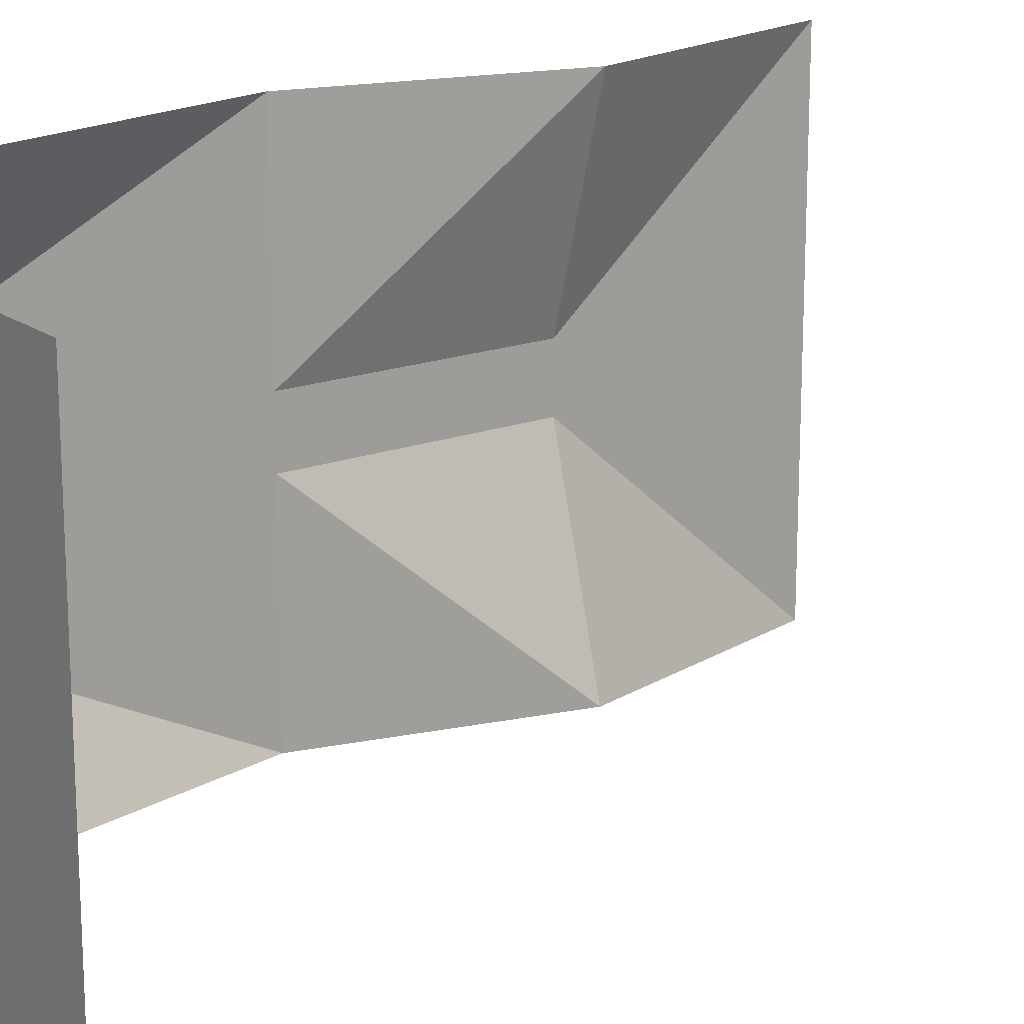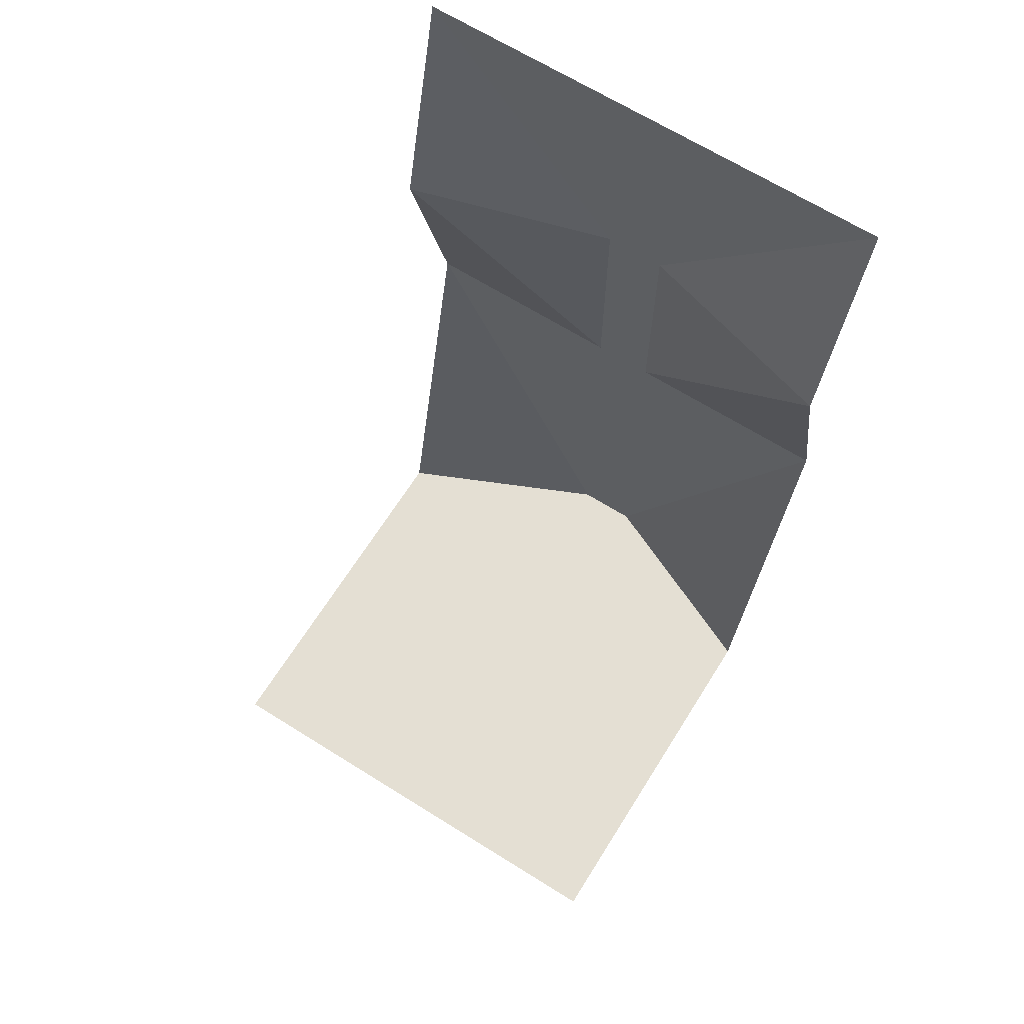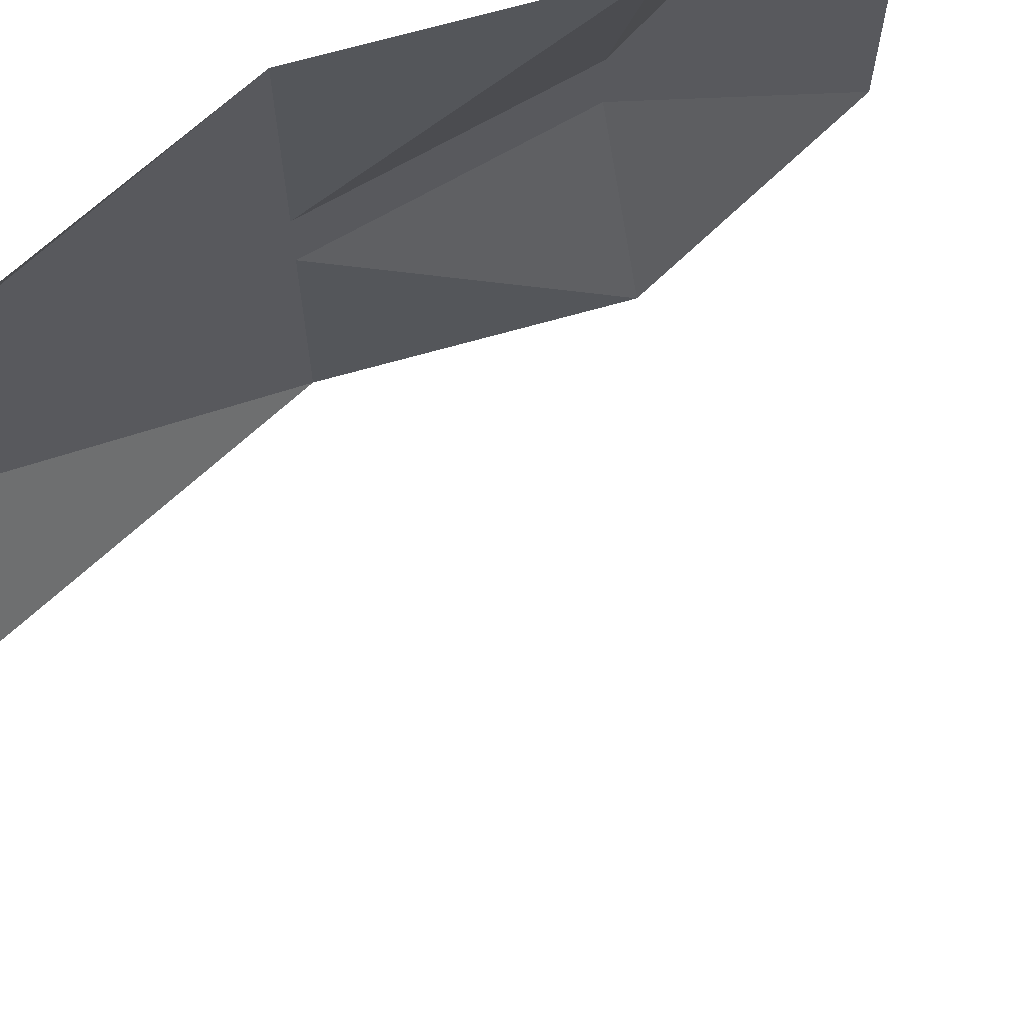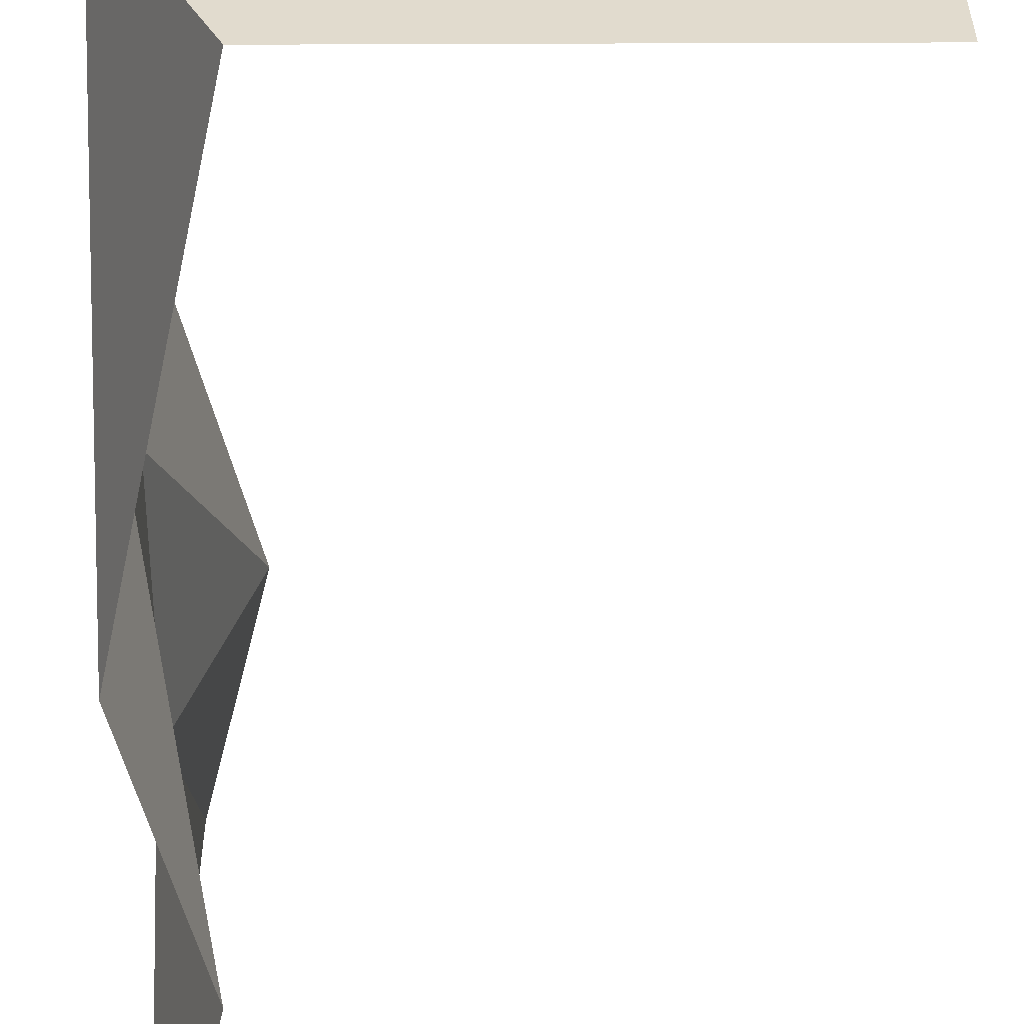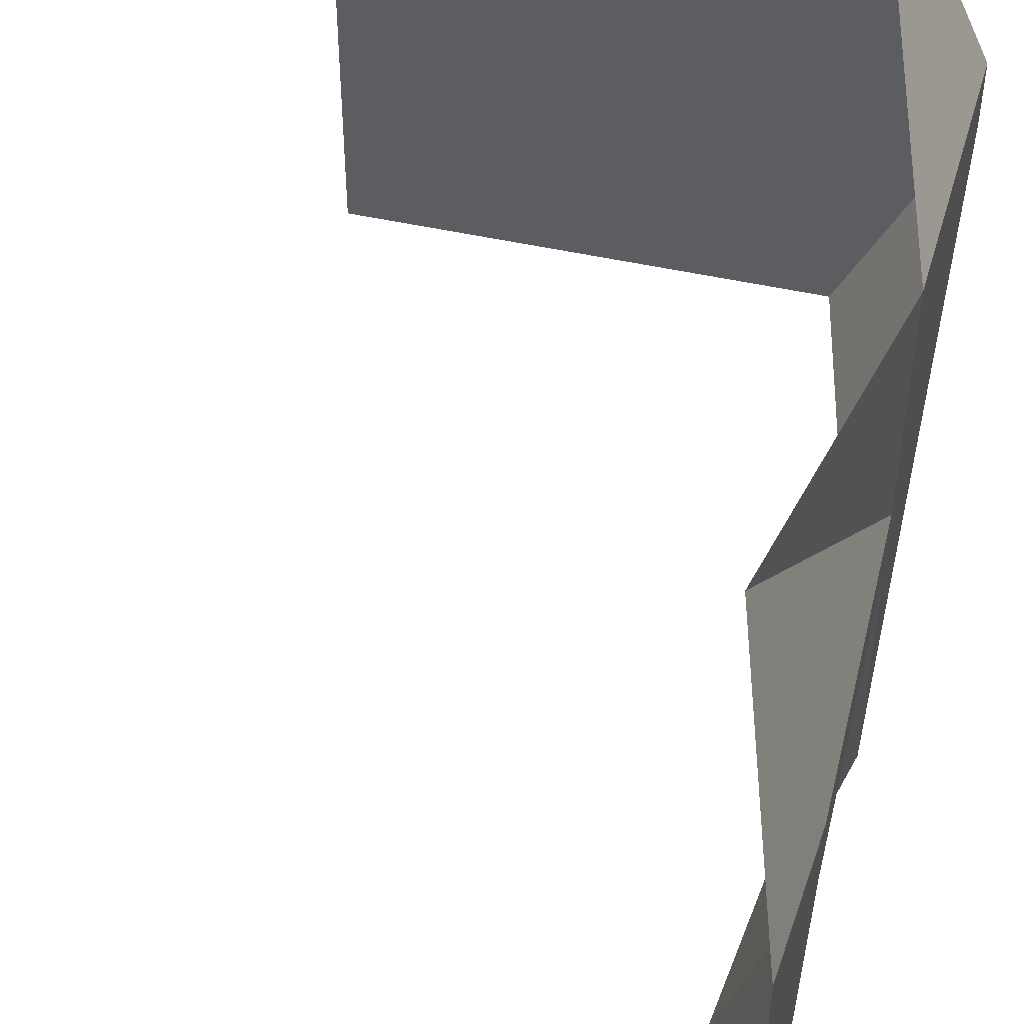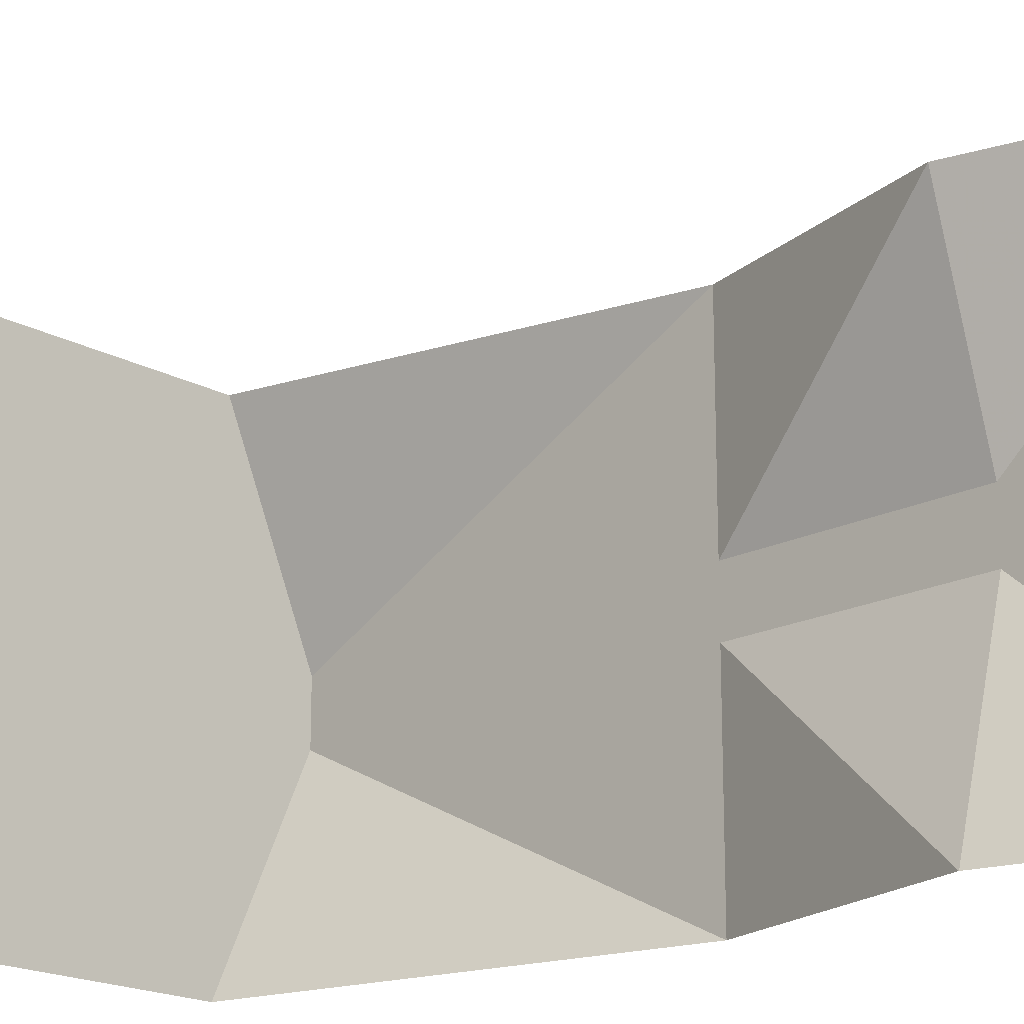
<metadata>
{"format":"obj","ext":"obj","renderer":"f3d","projection":"perspective","resolution":1024,"background":"white","views":[{"elev":18.1,"azim":54.3,"up":"+Z"},{"elev":66.7,"azim":122.1,"up":"+Y"},{"elev":69.1,"azim":60.1,"up":"+Z"},{"elev":-56.1,"azim":0.2,"up":"+Z"},{"elev":51.5,"azim":-166.7,"up":"+Z"},{"elev":-18.9,"azim":134.0,"up":"+Z"}]}
</metadata>
<code>
v -0.5 0 0.5
v -0.5 0 0.0625
v -0.5 -0.5 0.0625
v -0.375 -0.5 0.5
v -0.5 -1 0.0625
v -0.5 -1 0.5
v -0.5 -1.875 0.0625
v -0.3047 -1.875 0.5
v 0.5 -1.875 0.5
v 0.5 -1.875 0.0625
v -0.5 -1.875 -0.0625
v 0.5 -1.875 -0.0625
v 0.5 -1.875 -0.5
v -0.3047 -1.875 -0.5
v -0.5 -1 -0.5
v -0.5 -1 -0.0625
v -0.375 -0.5 -0.5
v -0.5 -0.5 -0.0625
v -0.5 0 -0.5
v -0.5 0 -0.0625
f 1 2 3
f 1 3 4
f 4 3 5
f 4 5 6
f 6 5 7
f 6 7 8
f 8 7 9
f 9 7 10
f 10 7 11
f 10 11 12
f 12 11 13
f 13 11 14
f 14 11 15
f 15 11 16
f 15 16 17
f 17 16 18
f 17 18 19
f 19 18 20
f 20 18 2
f 2 18 3
f 3 18 16
f 3 16 5
f 5 16 11
f 5 11 7

</code>
